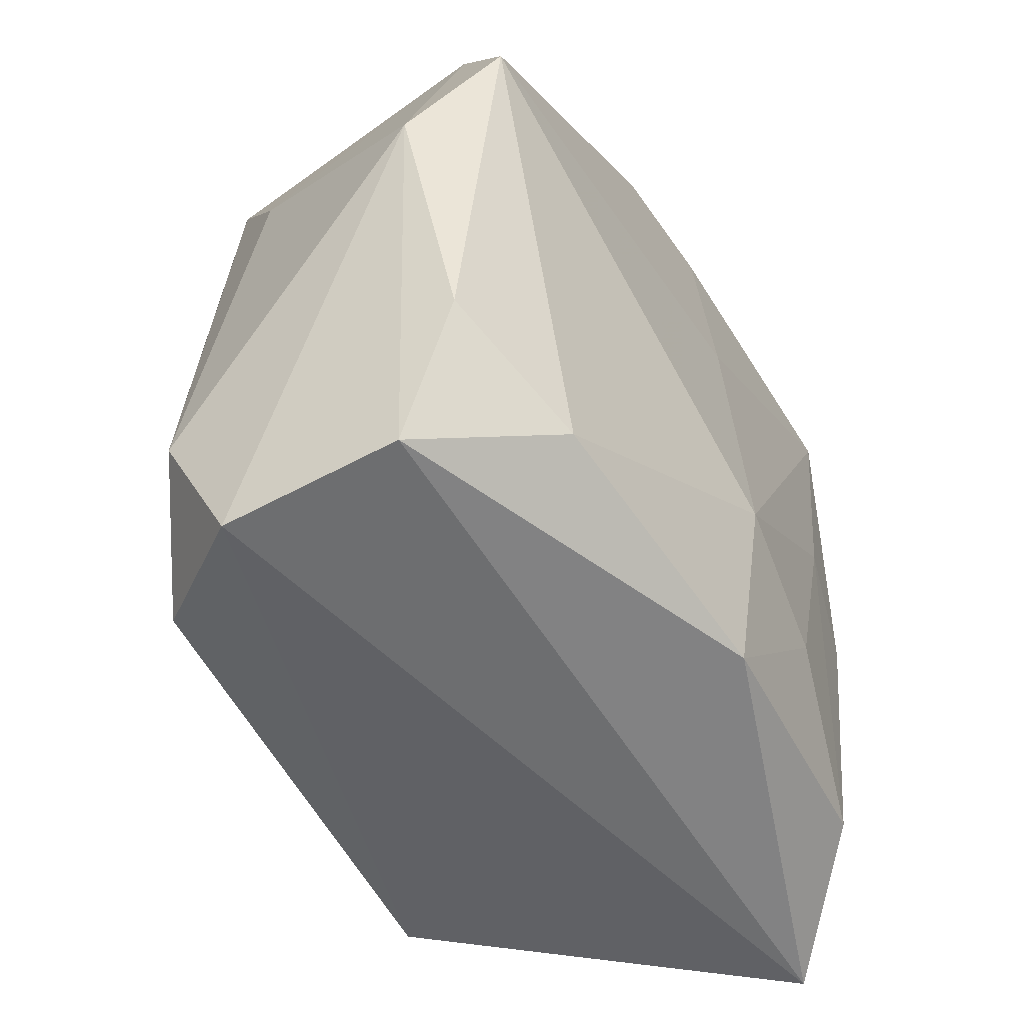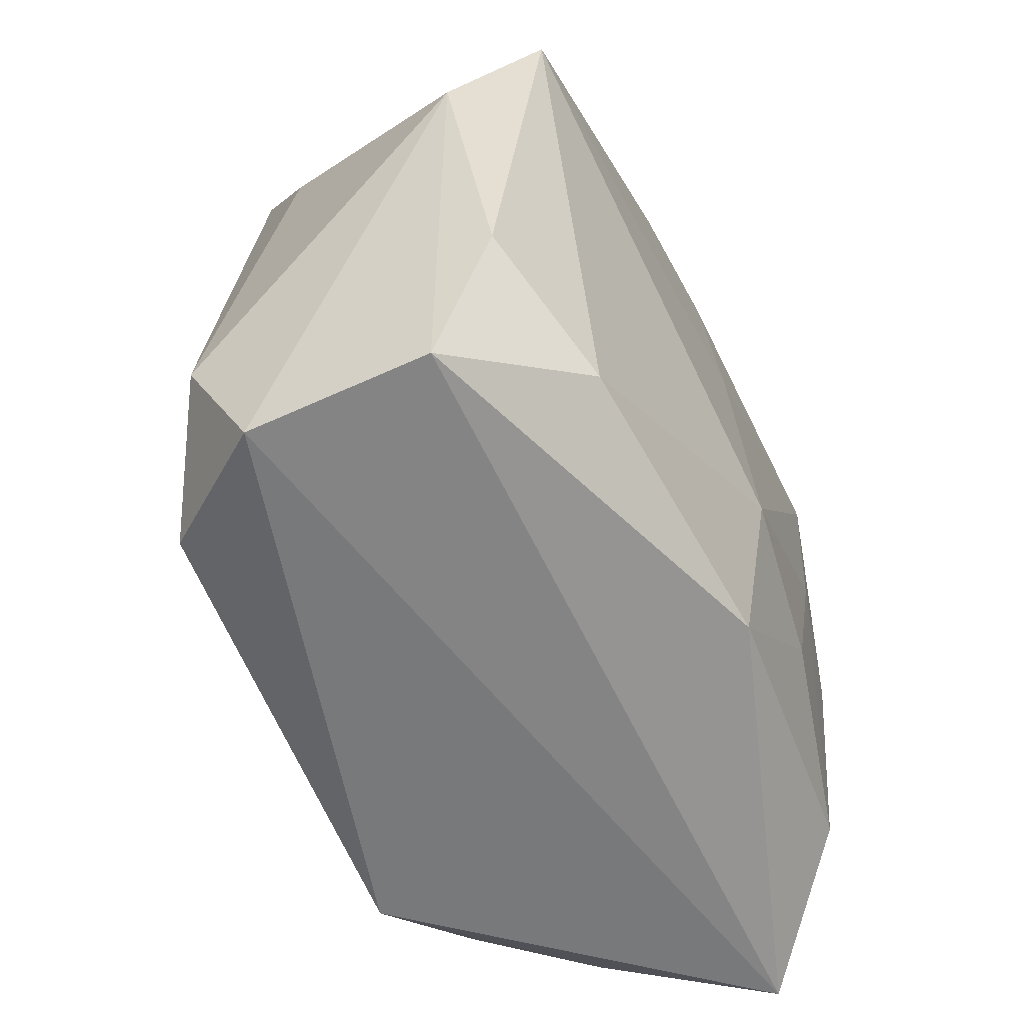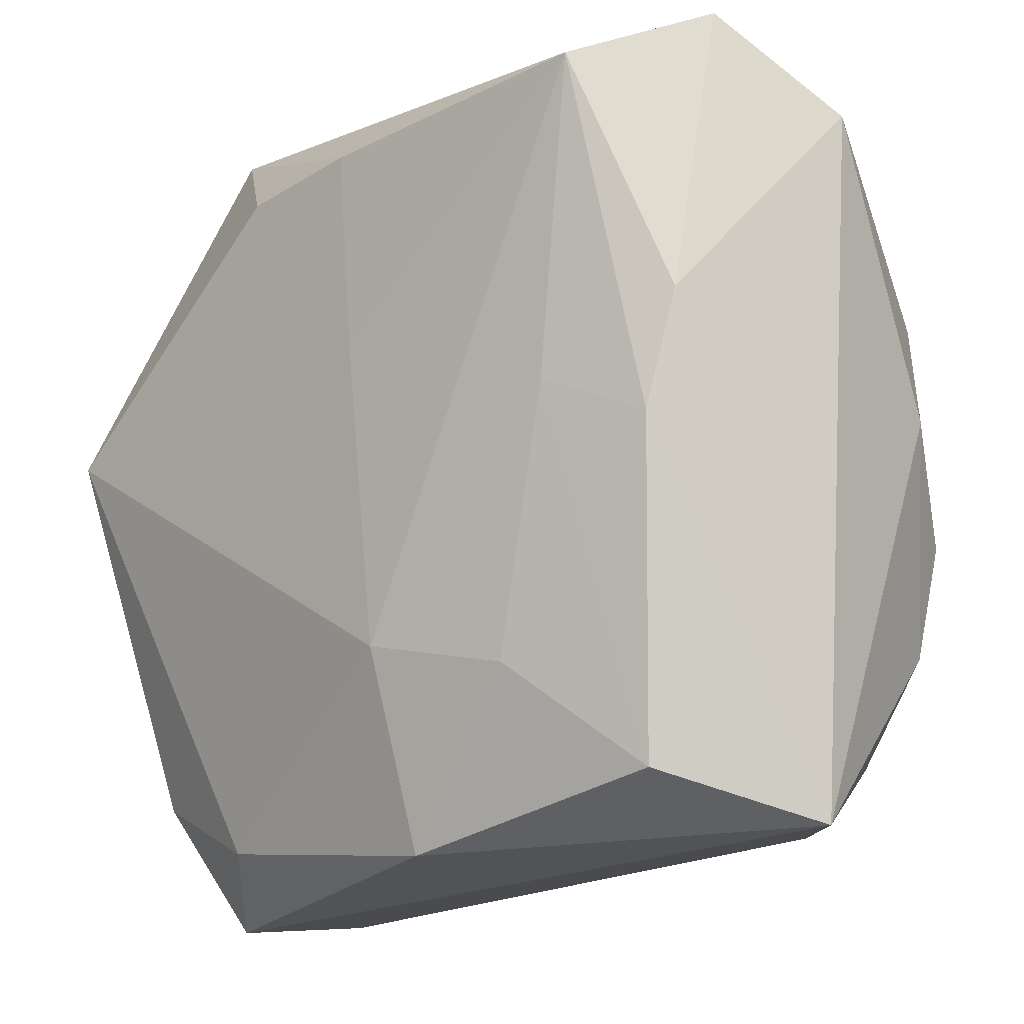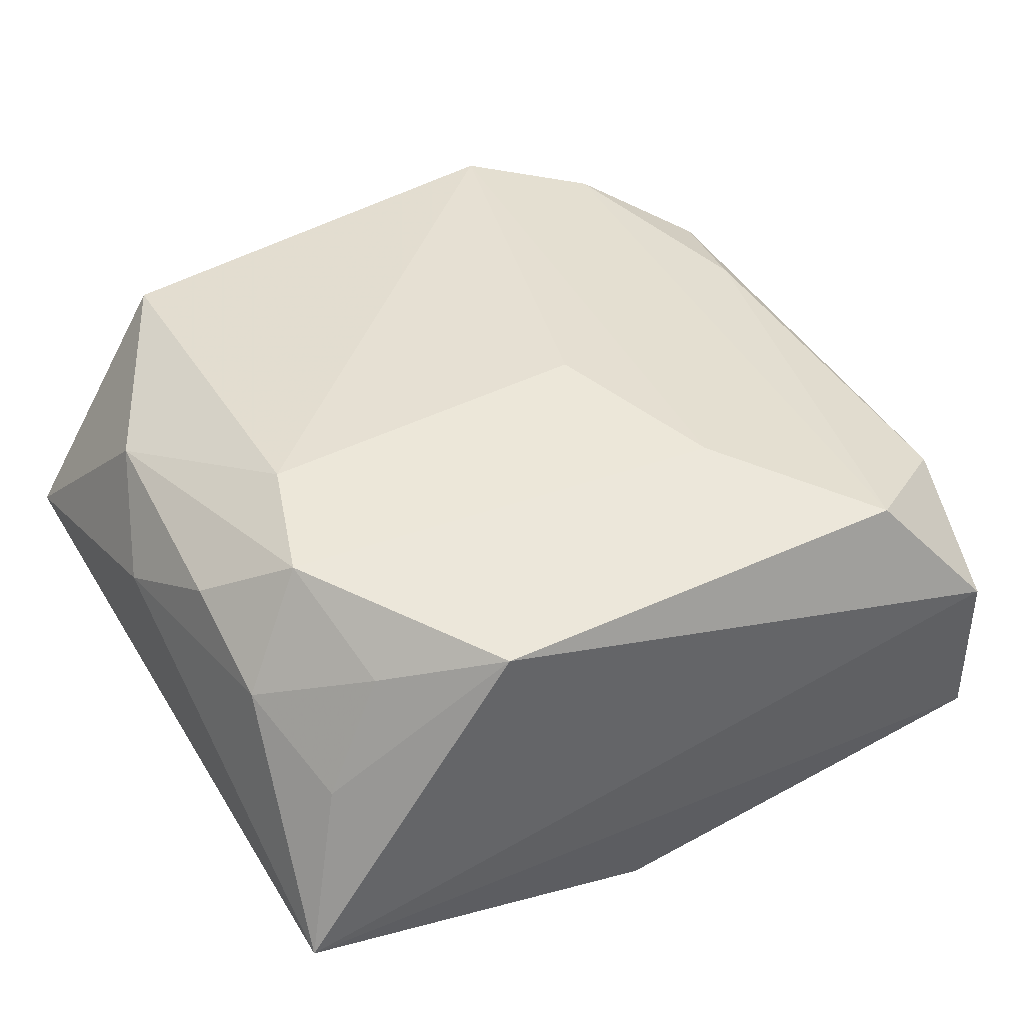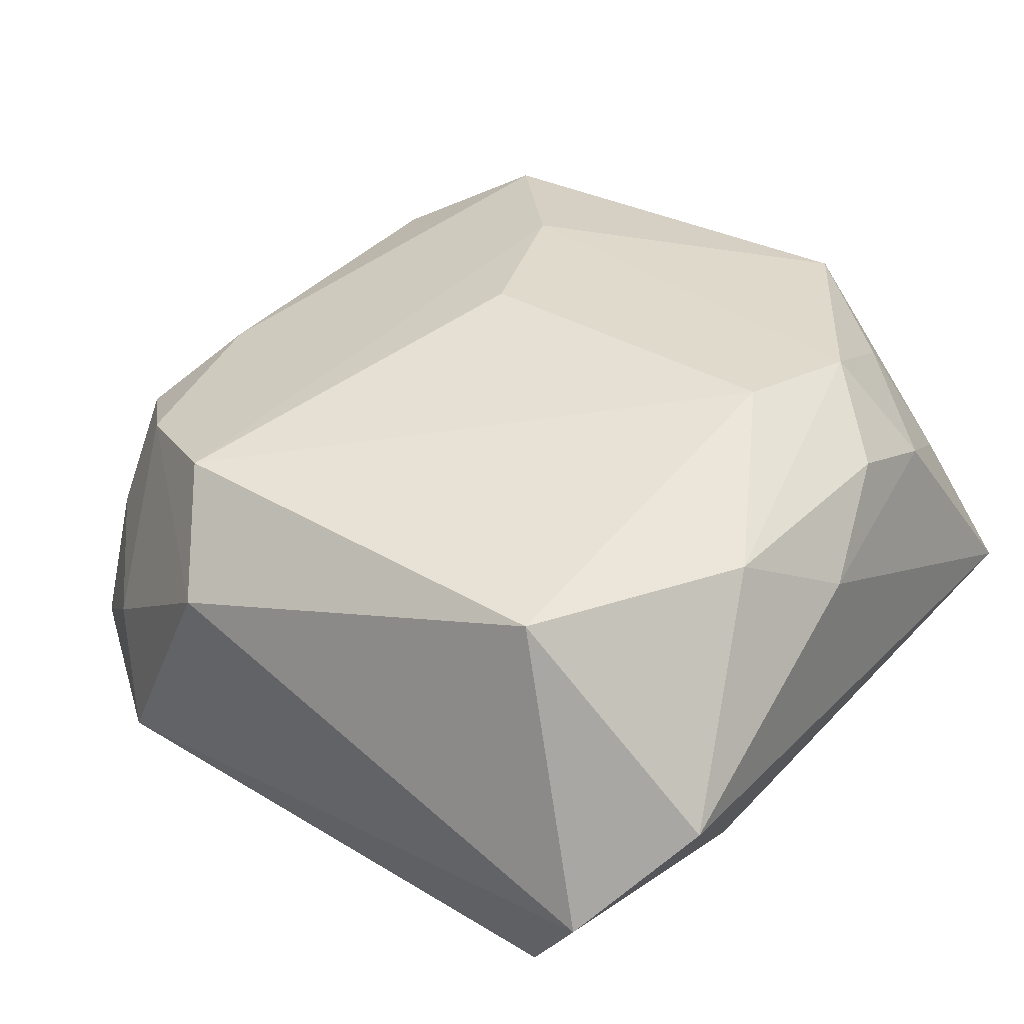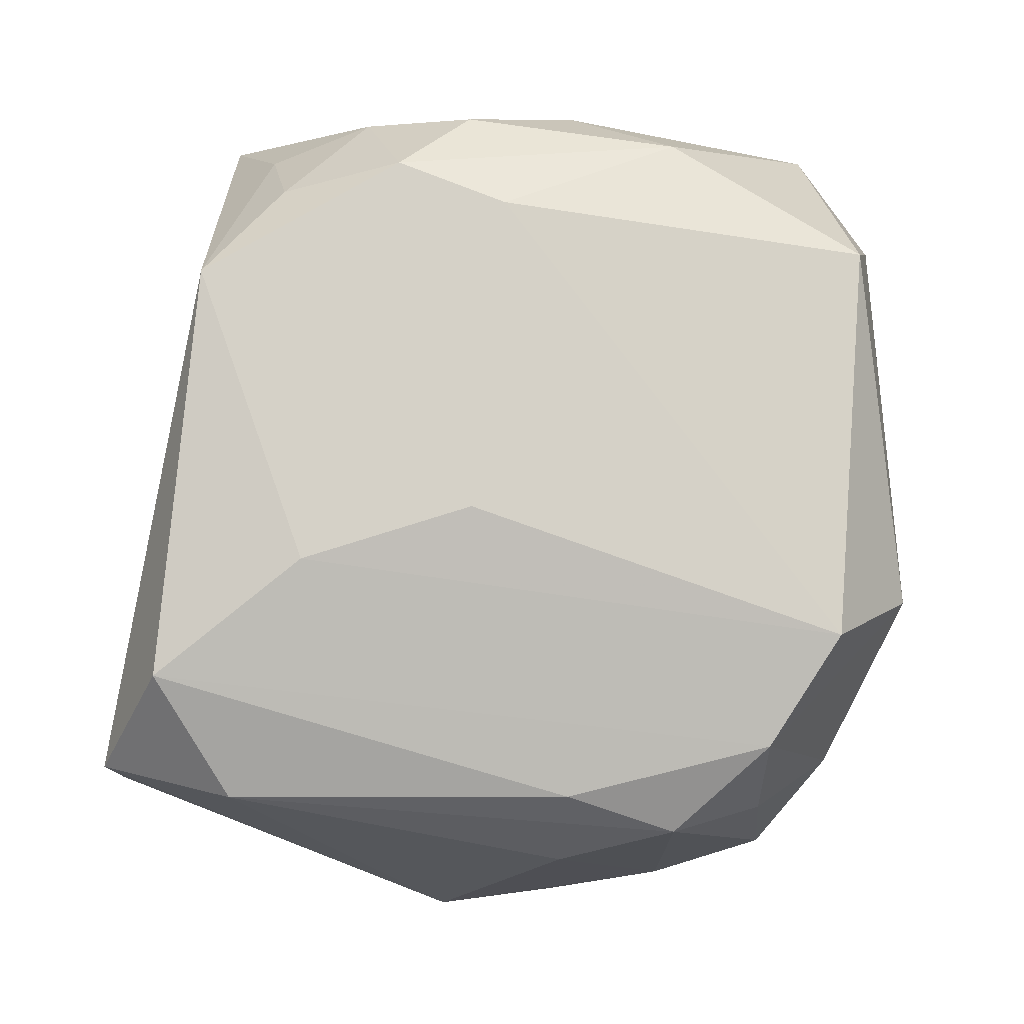
<metadata>
{"format":"obj","ext":"obj","renderer":"f3d","projection":"perspective","resolution":1024,"background":"white","views":[{"elev":-61.0,"azim":119.7,"up":"+Y"},{"elev":-68.3,"azim":114.8,"up":"+Y"},{"elev":-10.9,"azim":-139.5,"up":"+Y"},{"elev":48.7,"azim":-30.7,"up":"+Z"},{"elev":33.2,"azim":-145.4,"up":"+Z"},{"elev":79.6,"azim":92.4,"up":"+Z"}]}
</metadata>
<code>
v 0.03024 0.006145 0.01487
v 0.01427 0.02644 -0.01965
v 0.003213 0.02836 -0.02031
v 0.02226 0.03342 -0.01291
v 0.001301 0.01075 -0.02083
v -0.03647 -0.0303 -0.006205
v -0.03647 0.02781 -0.001998
v 0.02138 -0.03127 0.0202
v -0.03326 -0.005571 0.01613
v 0.01061 -0.01852 0.02233
v 0.02898 -0.03756 -0.005238
v 0.03235 -0.02649 -0.01162
v 0.03784 0.005533 -0.01864
v -0.003414 -0.03198 -0.0172
v -0.02159 0.03172 0.01565
v 0.02007 -0.03096 -0.01492
v -0.03095 -0.02491 0.007589
v -0.03008 0.01138 -0.01669
v 0.005303 -0.003561 0.02261
v -0.03602 0.004079 0.009621
v -0.02786 0.001604 -0.01769
v -0.03165 0.0138 0.01526
v -0.02503 -0.02264 0.017
v 0.03245 0.02564 -0.008122
v -0.01915 0.005054 -0.02001
v -0.02325 -0.001772 0.02204
v 0.02495 0.02433 0.0151
v 0.03156 -0.02449 0.01484
v 0.02899 -0.03684 0.01006
v 0.03282 0.01606 0.01125
v 0.03583 0.01593 -0.01363
v 0.02984 0.0244 0.005105
v -0.02247 0.03134 -0.02083
v -0.02617 -0.02589 -0.01561
v 0.0148 0.03029 0.01755
v 0.03559 0.005749 0.005919
v 0.03987 -0.005446 -0.01083
v -0.01586 -0.02934 0.02112
v -0.01411 -0.01709 -0.01907
v -0.02678 -0.01171 0.02166
v 0.01032 0.03735 0.008409
v -0.03344 -0.01546 0.01251
v 0.02467 0.03143 -0.00168
v -0.0015 -0.01493 -0.02083
v -0.02954 0.03613 -0.01014
f 41 15 35
f 45 15 41
f 7 15 45
f 22 15 7
f 4 45 41
f 37 31 36
f 36 31 30
f 41 35 27
f 30 32 27
f 3 5 33
f 33 4 3
f 45 4 33
f 44 25 33
f 33 5 44
f 6 11 29
f 29 38 6
f 29 11 37
f 20 22 7
f 9 22 20
f 7 6 20
f 20 42 9
f 6 42 20
f 15 22 26
f 19 35 26
f 26 35 15
f 39 25 44
f 39 34 25
f 44 16 14
f 14 39 44
f 34 39 14
f 14 16 11
f 14 11 6
f 6 34 14
f 43 4 41
f 41 27 43
f 43 27 32
f 24 32 30
f 30 31 24
f 24 43 32
f 24 31 4
f 4 43 24
f 13 31 37
f 4 31 13
f 13 5 3
f 44 5 13
f 13 16 44
f 30 27 1
f 25 34 21
f 21 33 25
f 21 34 6
f 38 29 8
f 8 1 27
f 6 38 17
f 17 42 6
f 9 42 40
f 40 22 9
f 40 26 22
f 11 16 12
f 37 11 12
f 12 13 37
f 16 13 12
f 3 4 2
f 2 13 3
f 4 13 2
f 18 6 7
f 18 21 6
f 33 21 18
f 7 45 18
f 45 33 18
f 38 8 10
f 10 40 38
f 19 26 10
f 26 40 10
f 10 35 19
f 10 27 35
f 10 8 27
f 28 8 29
f 1 8 28
f 37 36 28
f 28 29 37
f 28 36 30
f 30 1 28
f 38 40 23
f 23 40 42
f 23 17 38
f 42 17 23

</code>
